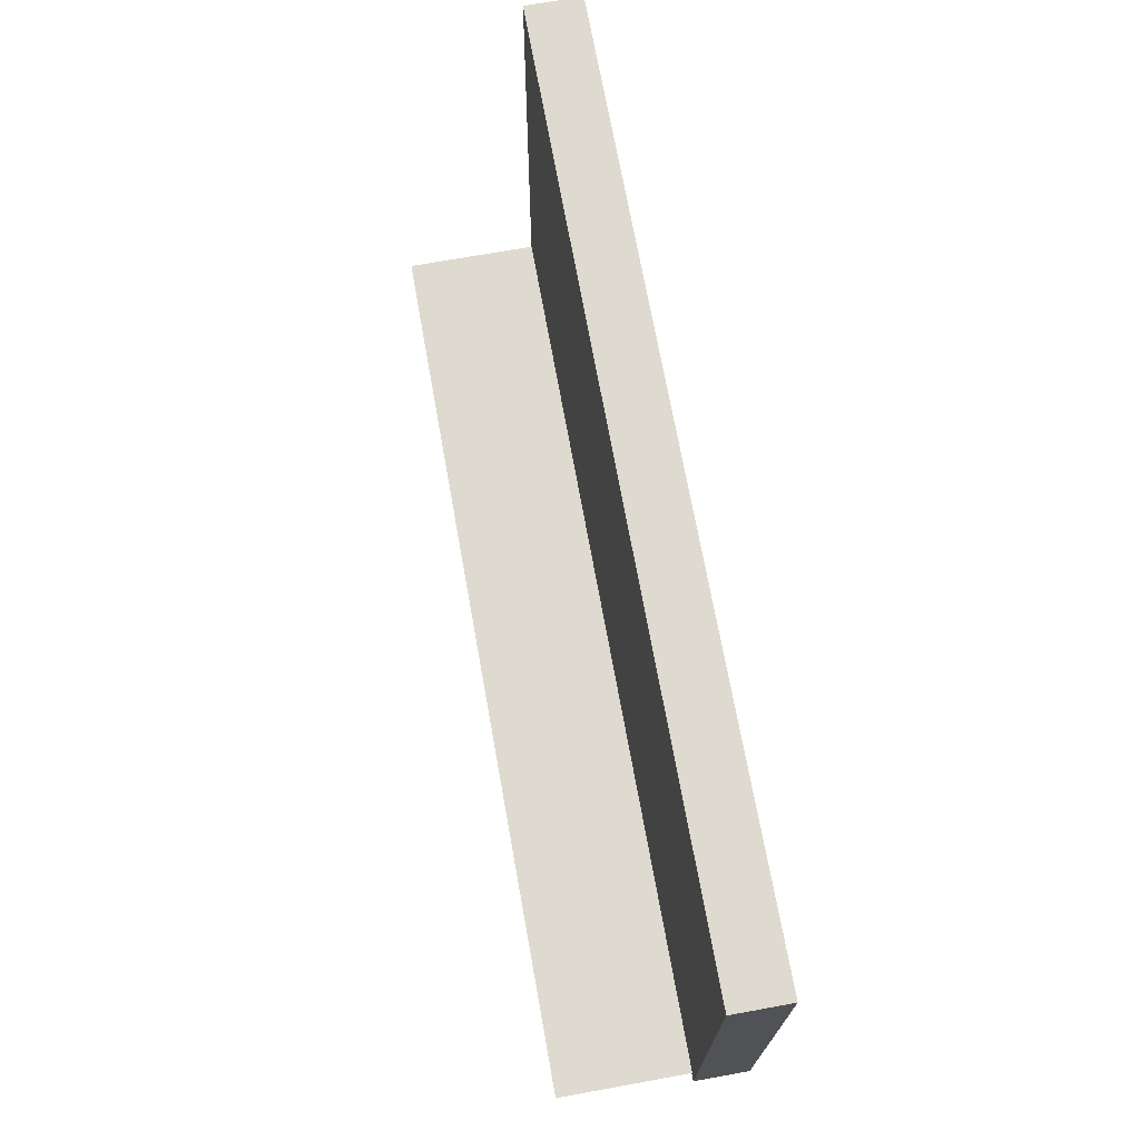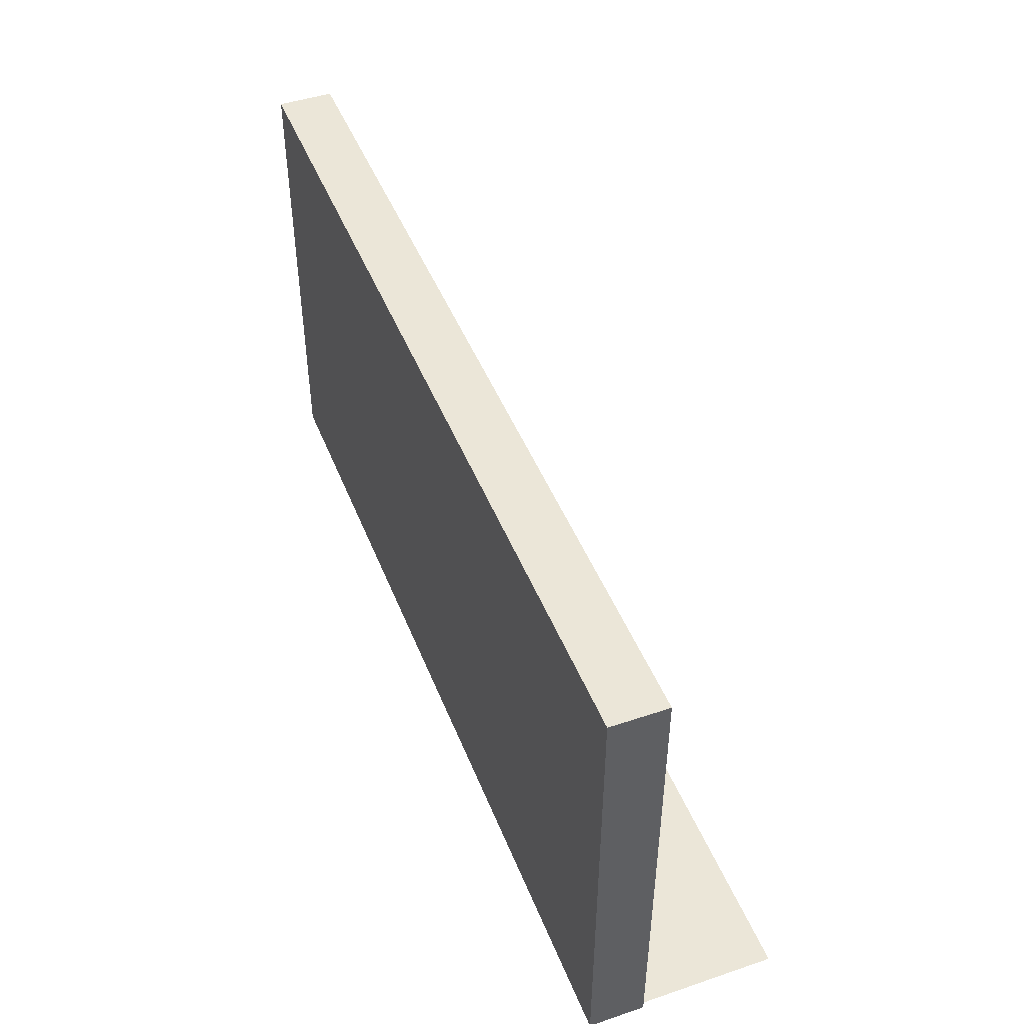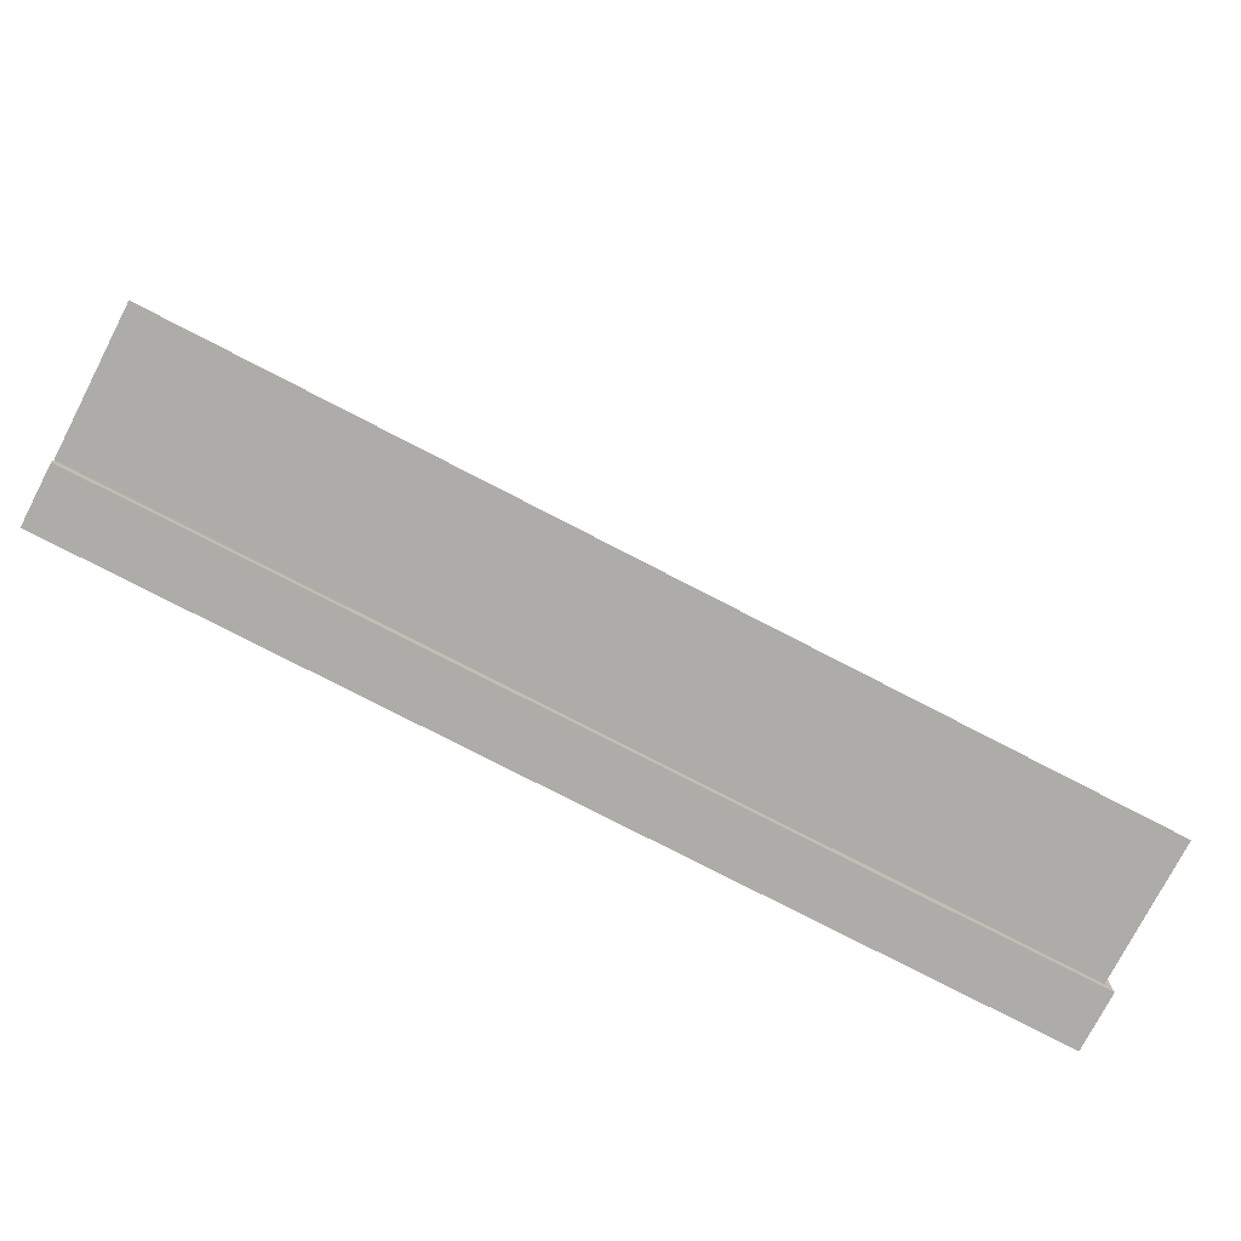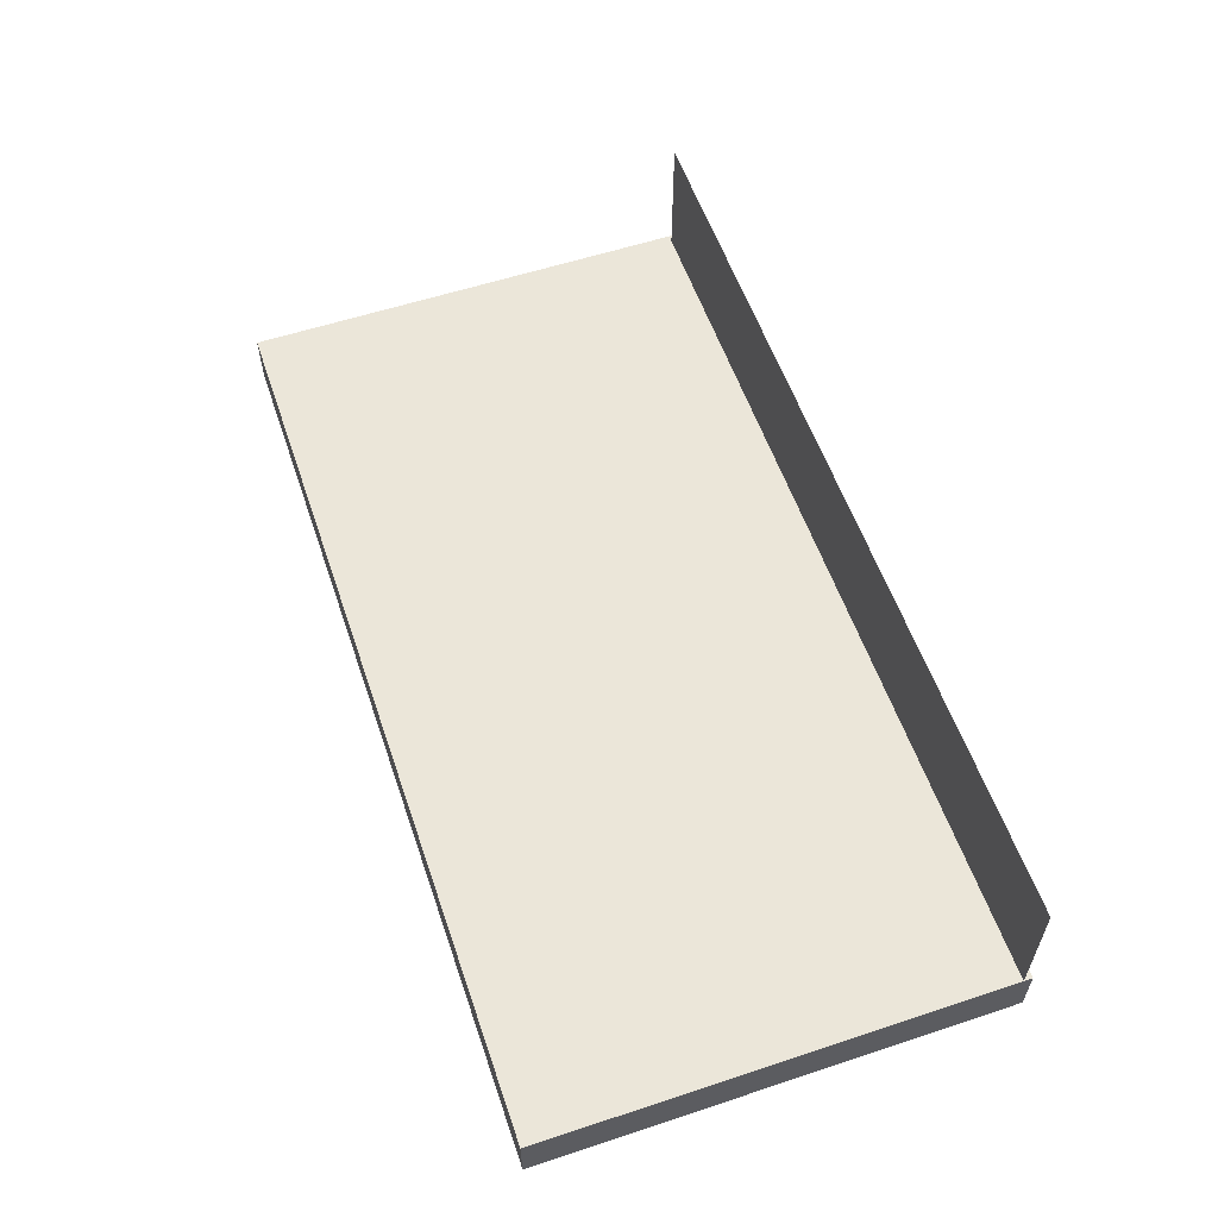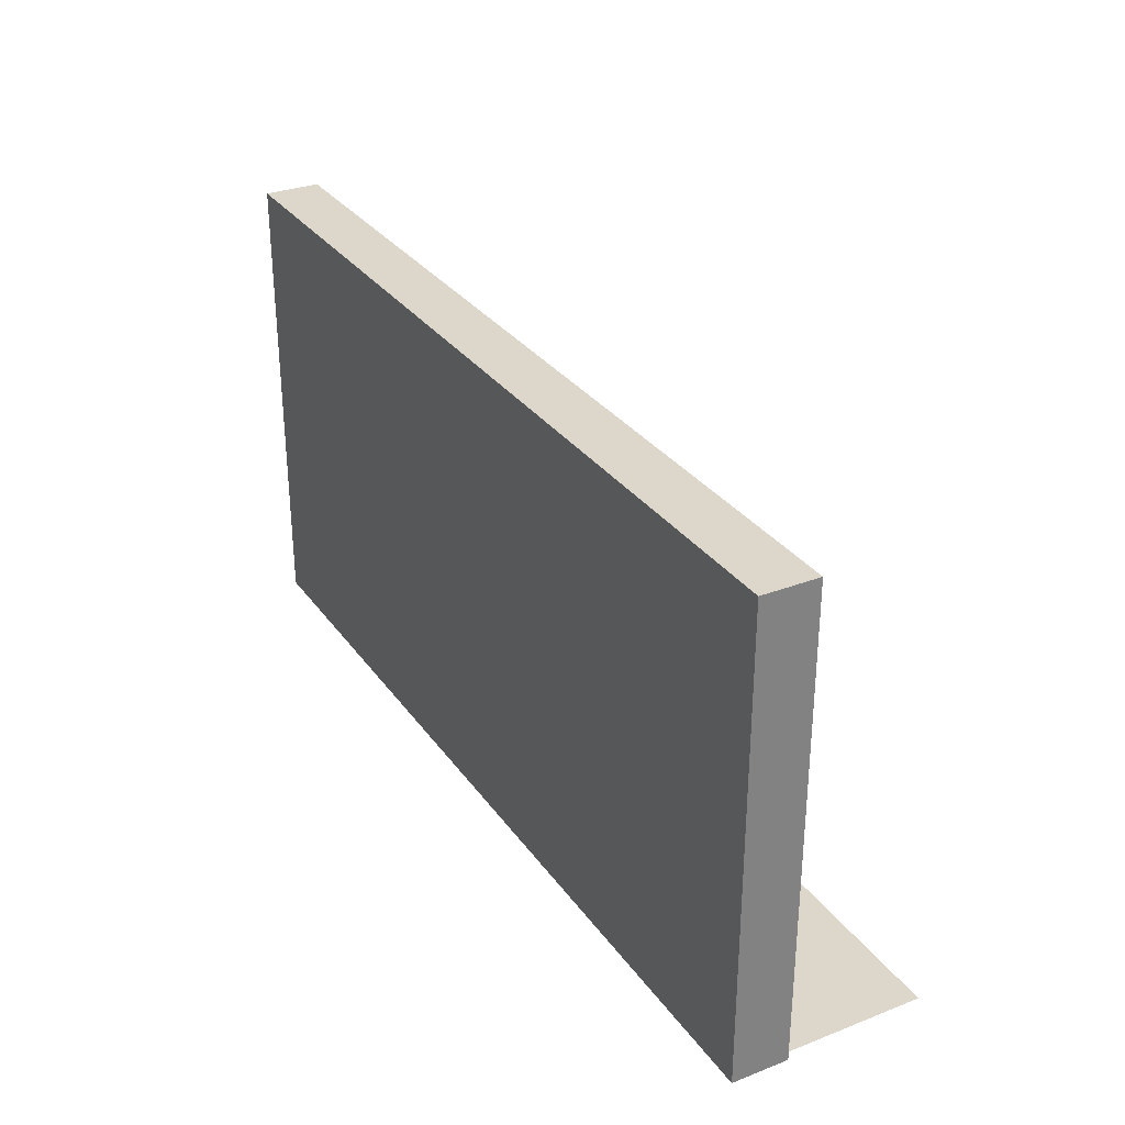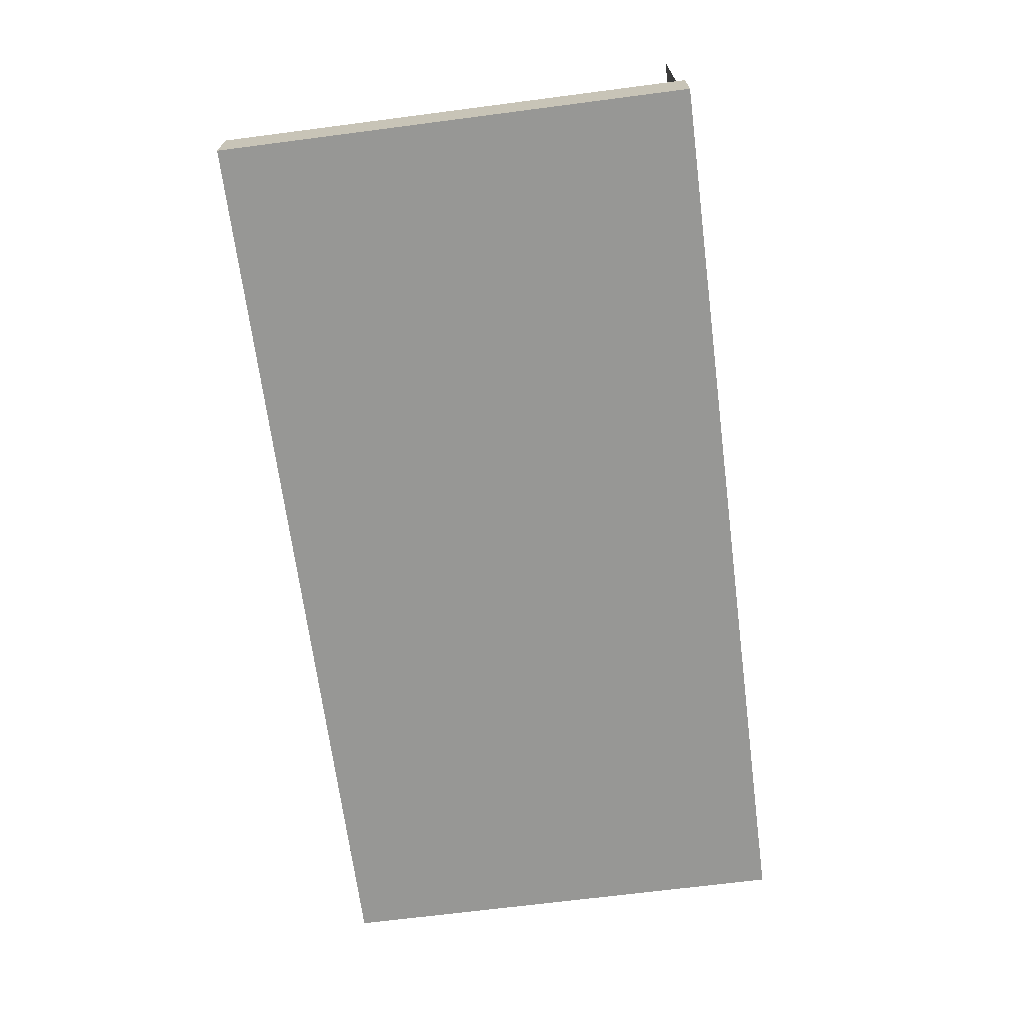
<metadata>
{"format":"obj","ext":"obj","renderer":"f3d","projection":"perspective","resolution":1024,"background":"white","views":[{"elev":70.7,"azim":-100.2,"up":"+Z"},{"elev":46.2,"azim":69.0,"up":"+Z"},{"elev":-76.9,"azim":152.6,"up":"+Z"},{"elev":57.6,"azim":71.1,"up":"+Y"},{"elev":30.5,"azim":60.9,"up":"+Z"},{"elev":-68.1,"azim":97.4,"up":"+Y"}]}
</metadata>
<code>
o grate.001_Plane.001
v 7.886 2.797 -3.894
v 7.886 0.3536 -3.894
v -7.764 2.797 -3.894
v -7.764 0.3536 -3.894
f 1 2 4 3
o path_Cube.012
v 7.886 -0.4819 4.048
v 7.886 0.4819 4.048
v -7.886 -0.4819 4.048
v -7.886 0.4819 4.048
v 7.886 -0.4819 -4.048
v 7.886 0.4819 -4.048
v -7.886 -0.4819 -4.048
v -7.886 0.4819 -4.048
f 5 6 8 7
f 7 8 12 11
f 11 12 10 9
f 9 10 6 5
f 7 11 9 5
f 12 8 6 10

</code>
